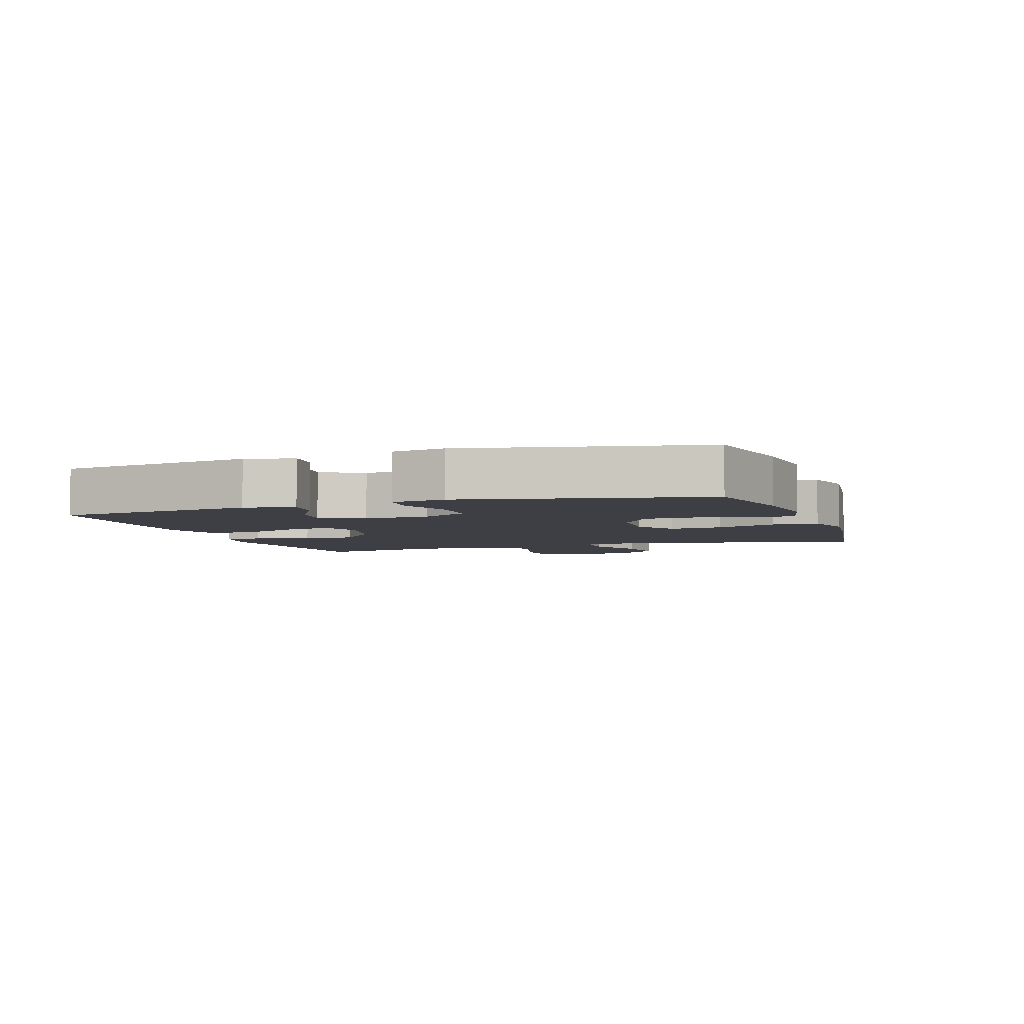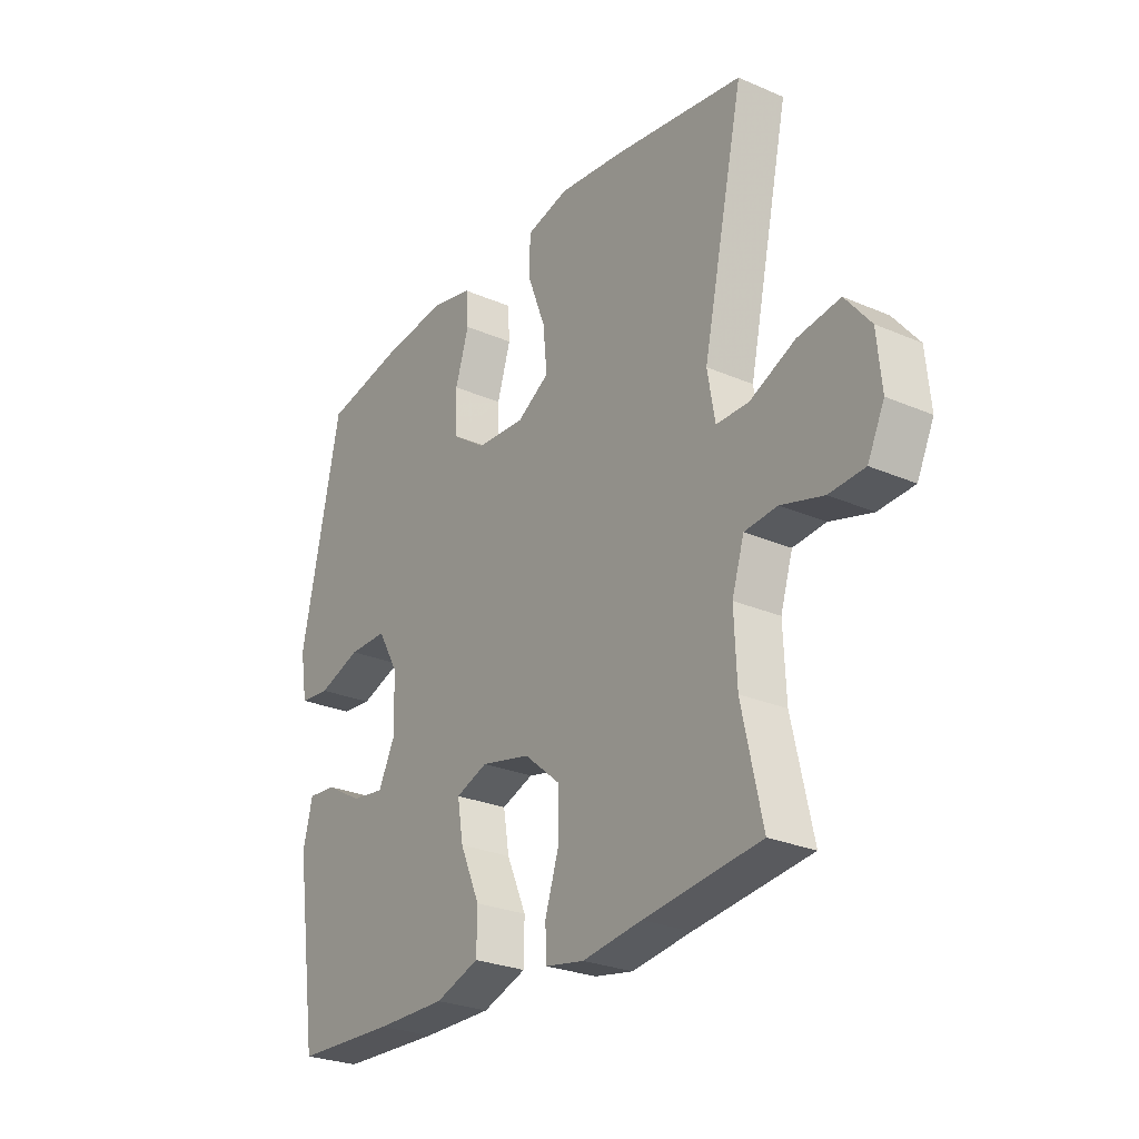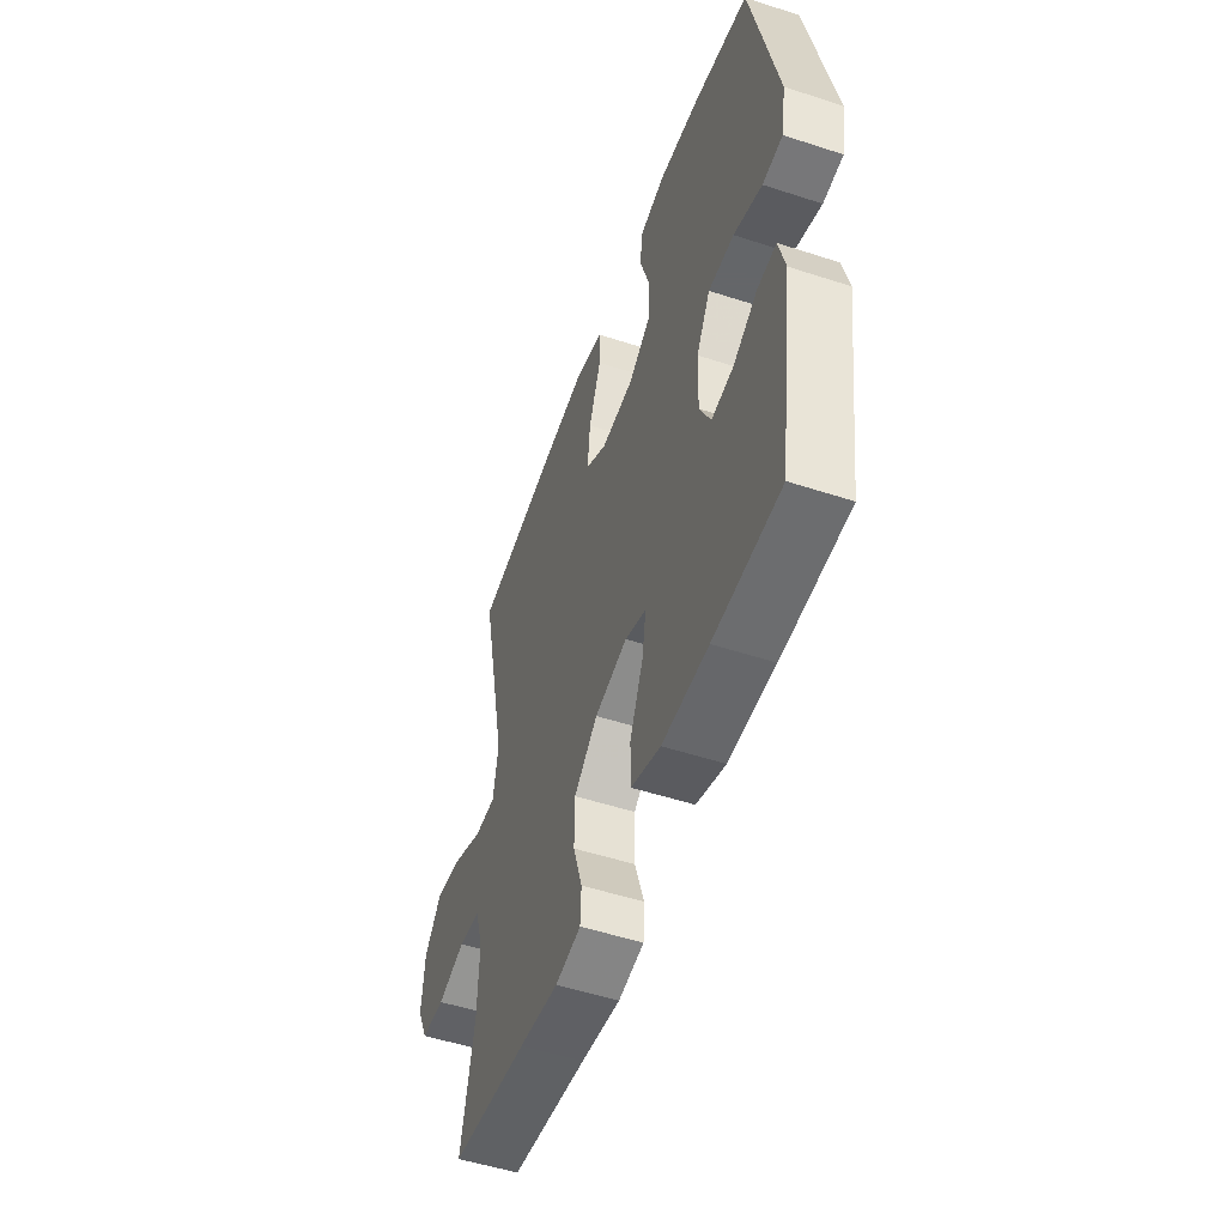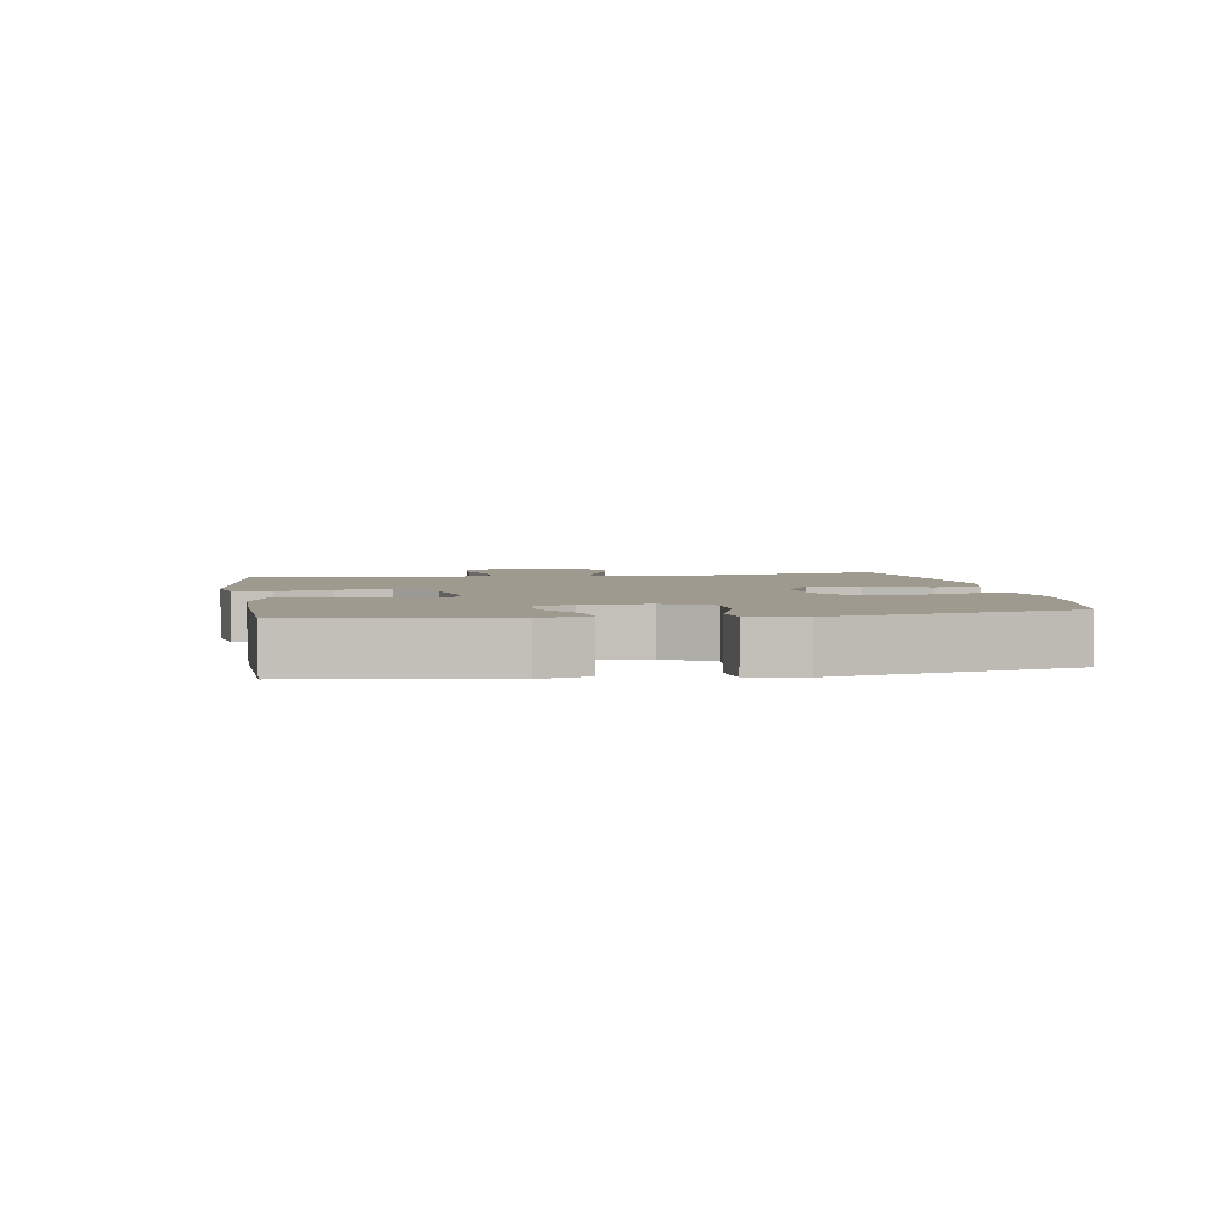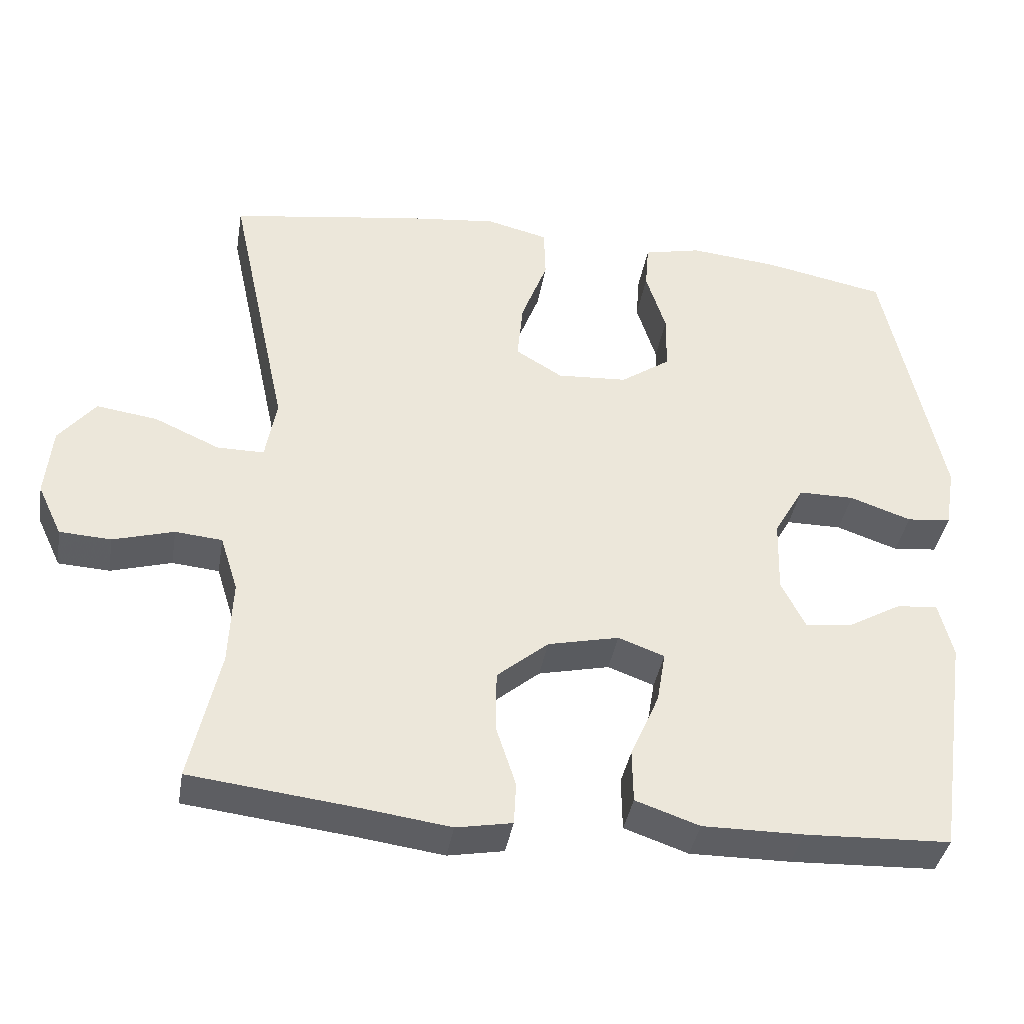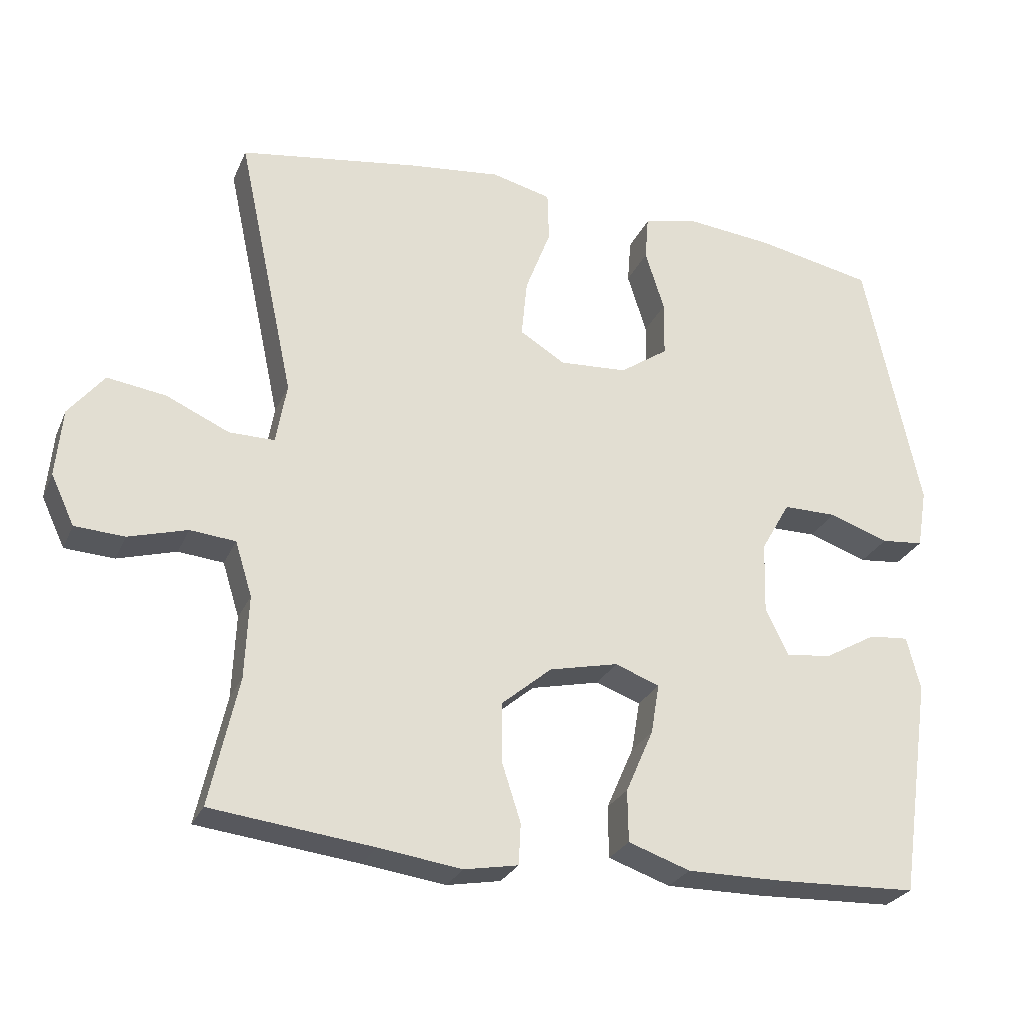
<metadata>
{"format":"obj","ext":"obj","renderer":"f3d","projection":"perspective","resolution":1024,"background":"white","views":[{"elev":-4.5,"azim":-71.3,"up":"+Y"},{"elev":-26.7,"azim":55.9,"up":"+Z"},{"elev":-51.7,"azim":-109.5,"up":"+Z"},{"elev":3.6,"azim":-99.4,"up":"+Y"},{"elev":-38.9,"azim":170.5,"up":"+Z"},{"elev":-26.9,"azim":160.0,"up":"+Z"}]}
</metadata>
<code>
v 0.5 0.07 -0.5
v 0.272 0.07 -0.527
v 0.155 0.07 -0.543
v 0.079 0.07 -0.529
v 0.076 0.07 -0.471
v 0.103 0.07 -0.387
v 0.102 0.07 -0.304
v 0.032 0.07 -0.245
v -0.065 0.07 -0.223
v -0.128 0.07 -0.246
v -0.116 0.07 -0.317
v -0.077 0.07 -0.406
v -0.078 0.07 -0.479
v -0.165 0.07 -0.509
v -0.302 0.07 -0.508
v -0.5 0.07 -0.5
v -0.545 0.07 -0.191
v -0.526 0.07 -0.115
v -0.47 0.07 -0.12
v -0.398 0.07 -0.161
v -0.333 0.07 -0.17
v -0.3 0.07 -0.103
v -0.303 0.07 -0.002
v -0.344 0.07 0.07
v -0.42 0.07 0.07
v -0.504 0.07 0.041
v -0.564 0.07 0.047
v -0.578 0.07 0.131
v -0.5 0.07 0.5
v -0.334 0.07 0.533
v -0.213 0.07 0.545
v -0.134 0.07 0.527
v -0.129 0.07 0.464
v -0.156 0.07 0.378
v -0.155 0.07 0.299
v -0.087 0.07 0.252
v 0.009 0.07 0.246
v 0.073 0.07 0.285
v 0.065 0.07 0.367
v 0.029 0.07 0.462
v 0.031 0.07 0.533
v 0.115 0.07 0.554
v 0.245 0.07 0.539
v 0.5 0.07 0.5
v 0.419 0.07 0.123
v 0.434 0.07 0.037
v 0.498 0.07 0.037
v 0.587 0.07 0.077
v 0.67 0.07 0.089
v 0.72 0.07 0.027
v 0.729 0.07 -0.069
v 0.696 0.07 -0.139
v 0.626 0.07 -0.143
v 0.543 0.07 -0.119
v 0.479 0.07 -0.125
v 0.455 0.07 -0.202
v 0.46 0.07 -0.319
v 0.5 0 -0.5
v 0.272 0 -0.527
v 0.155 0 -0.543
v 0.079 0 -0.529
v 0.076 0 -0.471
v 0.103 0 -0.387
v 0.102 0 -0.304
v 0.032 0 -0.245
v -0.065 0 -0.223
v -0.128 0 -0.246
v -0.116 0 -0.317
v -0.077 0 -0.406
v -0.078 0 -0.479
v -0.165 0 -0.509
v -0.302 0 -0.508
v -0.5 0 -0.5
v -0.545 0 -0.191
v -0.526 0 -0.115
v -0.47 0 -0.12
v -0.398 0 -0.161
v -0.333 0 -0.17
v -0.3 0 -0.103
v -0.303 0 -0.002
v -0.344 0 0.07
v -0.42 0 0.07
v -0.504 0 0.041
v -0.564 0 0.047
v -0.578 0 0.131
v -0.5 0 0.5
v -0.334 0 0.533
v -0.213 0 0.545
v -0.134 0 0.527
v -0.129 0 0.464
v -0.156 0 0.378
v -0.155 0 0.299
v -0.087 0 0.252
v 0.009 0 0.246
v 0.073 0 0.285
v 0.065 0 0.367
v 0.029 0 0.462
v 0.031 0 0.533
v 0.115 0 0.554
v 0.245 0 0.539
v 0.5 0 0.5
v 0.419 0 0.123
v 0.434 0 0.037
v 0.498 0 0.037
v 0.587 0 0.077
v 0.67 0 0.089
v 0.72 0 0.027
v 0.729 0 -0.069
v 0.696 0 -0.139
v 0.626 0 -0.143
v 0.543 0 -0.119
v 0.479 0 -0.125
v 0.455 0 -0.202
v 0.46 0 -0.319
f 52 53 54
f 51 52 54
f 50 51 54
f 49 50 54
f 48 49 54
f 47 48 54
f 46 47 54 55
f 43 44 45
f 42 43 45
f 41 42 45
f 40 41 45
f 39 40 45
f 38 39 45 46
f 46 55 56
f 38 46 56
f 37 38 56
f 32 33 34
f 31 32 34
f 30 31 34
f 29 30 34
f 28 29 34
f 27 28 34
f 26 27 34
f 25 26 34
f 24 25 34 35
f 23 24 35 36
f 18 19 20
f 17 18 20
f 16 17 20
f 15 16 20
f 14 15 20
f 13 14 20
f 12 13 20
f 11 12 20 21
f 10 11 21 22
f 4 5 6
f 3 4 6
f 2 3 6
f 2 6 7
f 1 2 7
f 57 1 7
f 56 57 7 8
f 37 56 8 9
f 23 36 37
f 22 23 37
f 10 22 37
f 9 10 37
f 111 110 109
f 111 109 108
f 111 108 107
f 111 107 106
f 111 106 105
f 111 105 104
f 112 111 104 103
f 102 101 100
f 102 100 99
f 102 99 98
f 102 98 97
f 102 97 96
f 103 102 96 95
f 113 112 103
f 113 103 95
f 113 95 94
f 91 90 89
f 91 89 88
f 91 88 87
f 91 87 86
f 91 86 85
f 91 85 84
f 91 84 83
f 91 83 82
f 92 91 82 81
f 93 92 81 80
f 77 76 75
f 77 75 74
f 77 74 73
f 77 73 72
f 77 72 71
f 77 71 70
f 77 70 69
f 78 77 69 68
f 79 78 68 67
f 63 62 61
f 63 61 60
f 63 60 59
f 64 63 59
f 64 59 58
f 64 58 114
f 65 64 114 113
f 66 65 113 94
f 94 93 80
f 94 80 79
f 94 79 67
f 94 67 66
f 1 58 59 2
f 2 59 60 3
f 3 60 61 4
f 4 61 62 5
f 5 62 63 6
f 6 63 64 7
f 7 64 65 8
f 8 65 66 9
f 9 66 67 10
f 10 67 68 11
f 11 68 69 12
f 12 69 70 13
f 13 70 71 14
f 14 71 72 15
f 15 72 73 16
f 16 73 74 17
f 17 74 75 18
f 18 75 76 19
f 19 76 77 20
f 20 77 78 21
f 21 78 79 22
f 22 79 80 23
f 23 80 81 24
f 24 81 82 25
f 25 82 83 26
f 26 83 84 27
f 27 84 85 28
f 28 85 86 29
f 29 86 87 30
f 30 87 88 31
f 31 88 89 32
f 32 89 90 33
f 33 90 91 34
f 34 91 92 35
f 35 92 93 36
f 36 93 94 37
f 37 94 95 38
f 38 95 96 39
f 39 96 97 40
f 40 97 98 41
f 41 98 99 42
f 42 99 100 43
f 43 100 101 44
f 44 101 102 45
f 45 102 103 46
f 46 103 104 47
f 47 104 105 48
f 48 105 106 49
f 49 106 107 50
f 50 107 108 51
f 51 108 109 52
f 52 109 110 53
f 53 110 111 54
f 54 111 112 55
f 55 112 113 56
f 56 113 114 57
f 57 114 58 1

</code>
